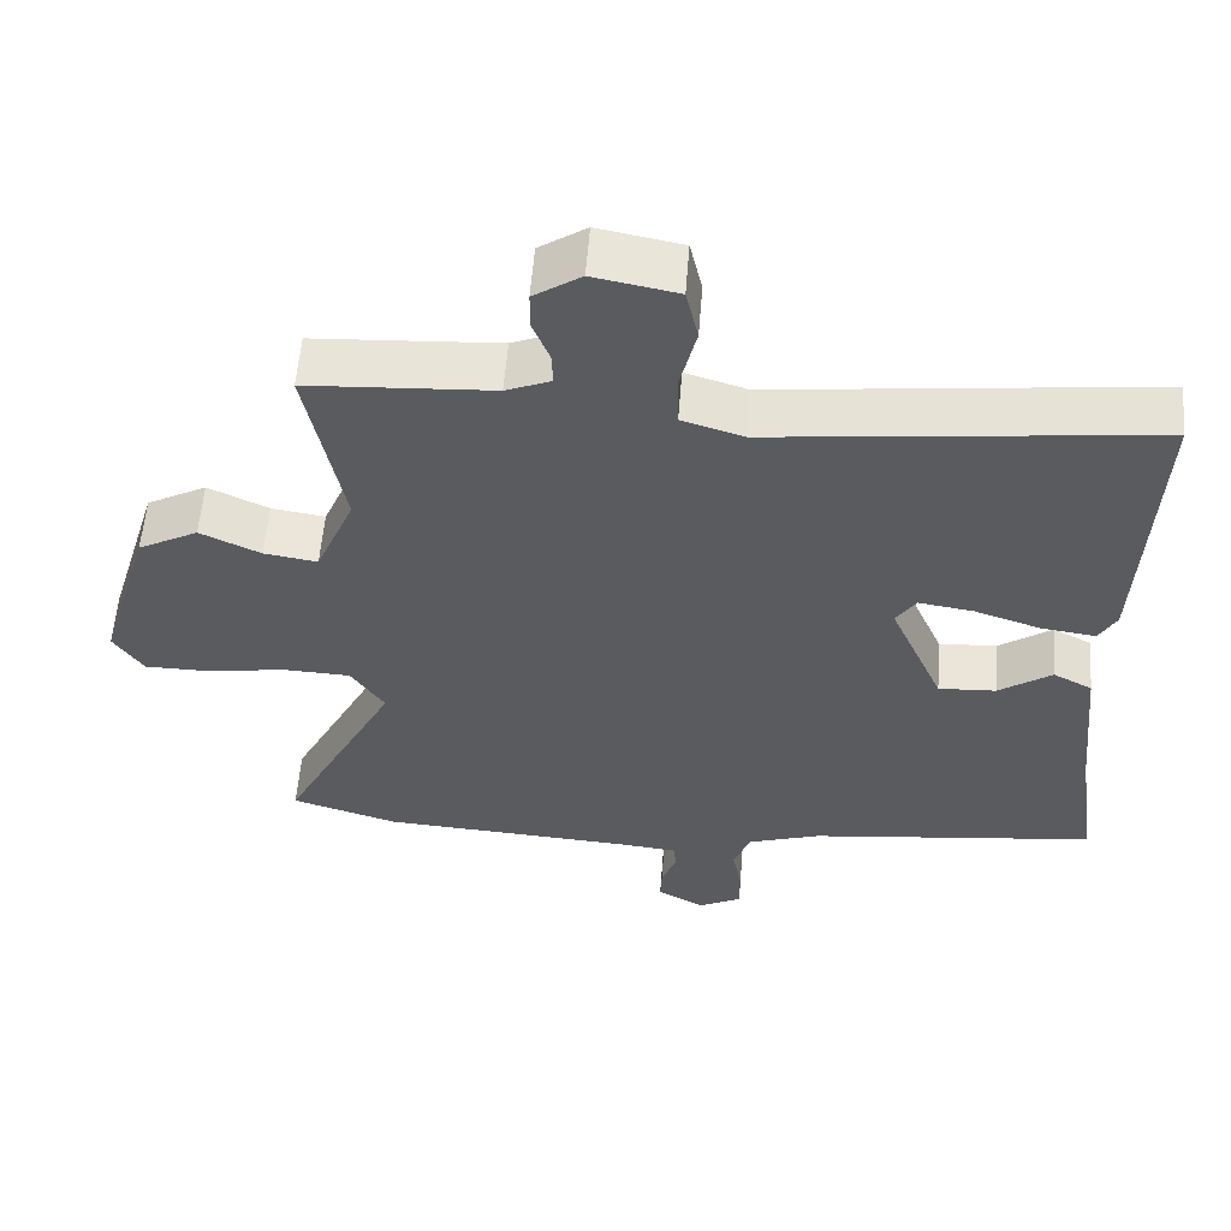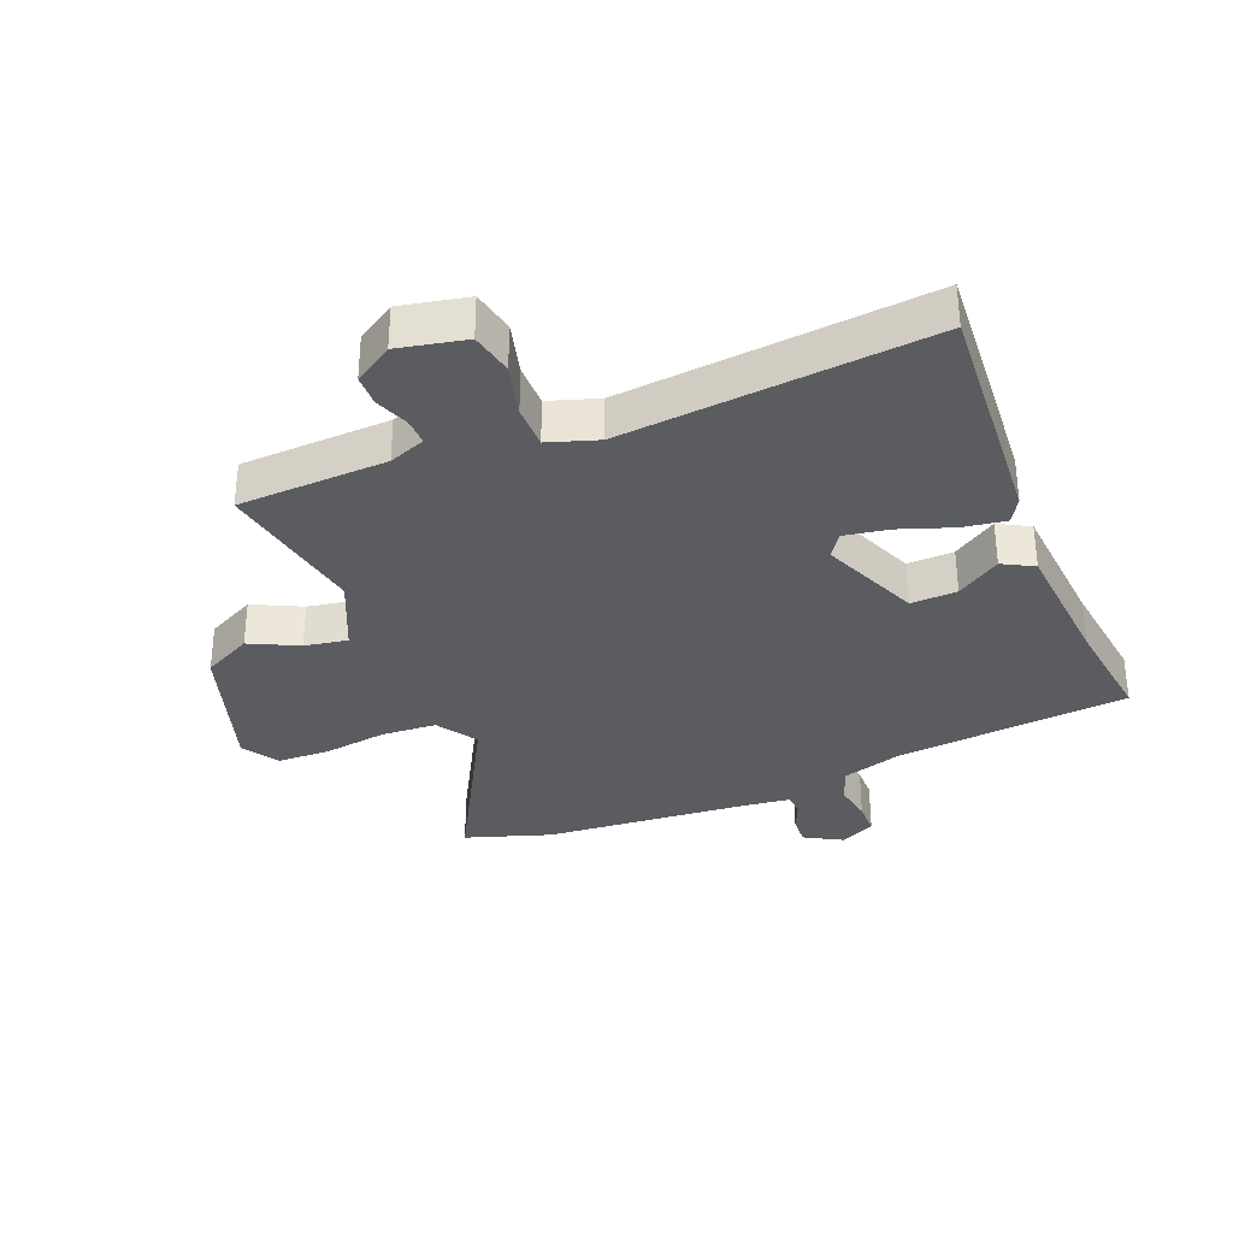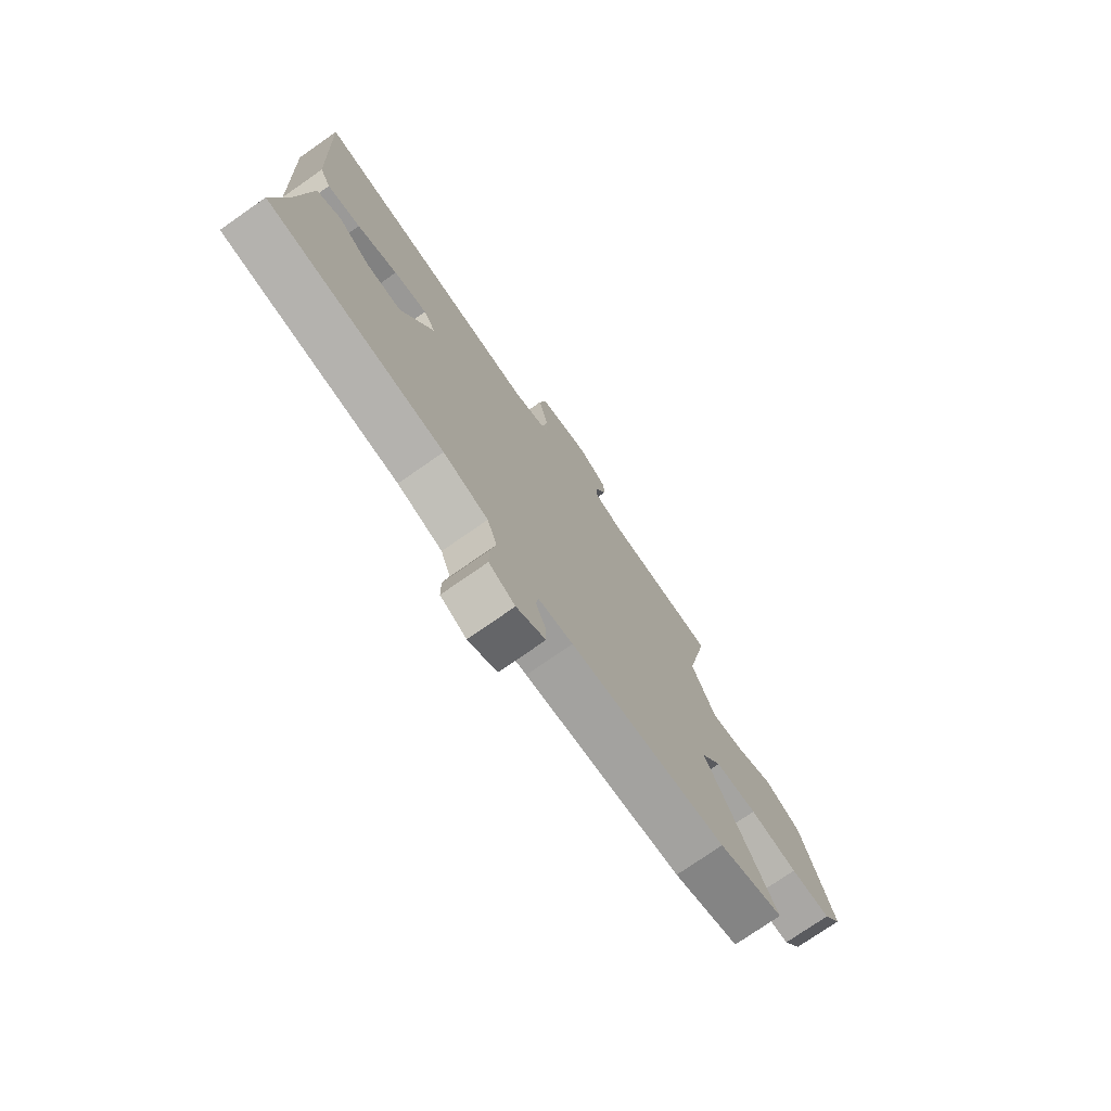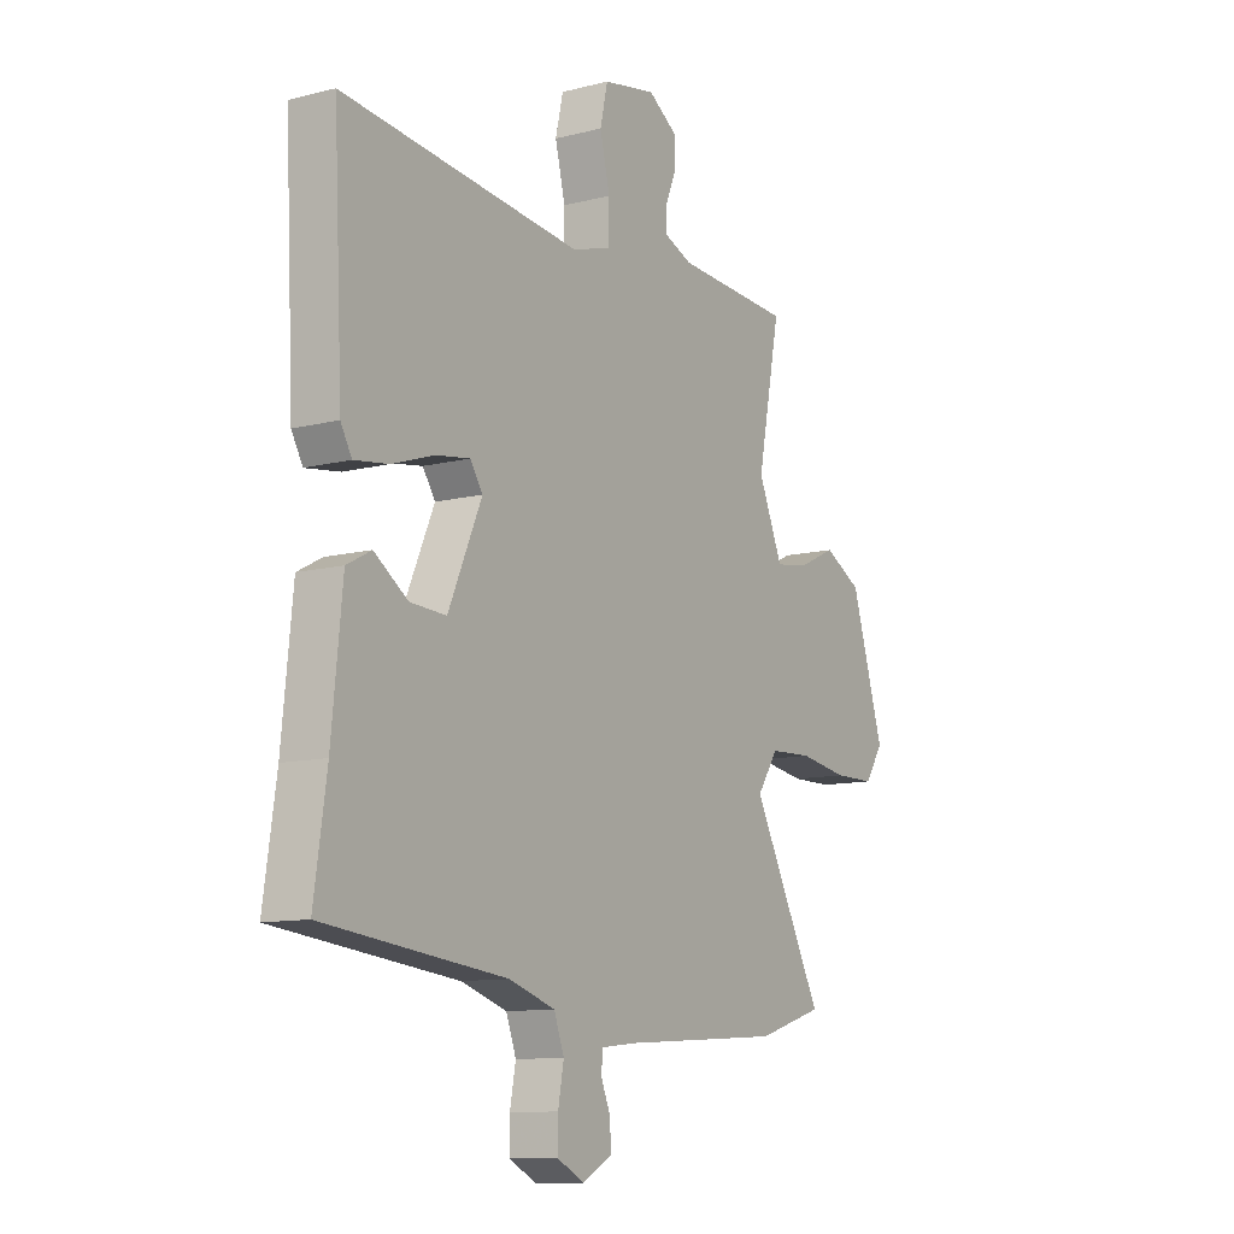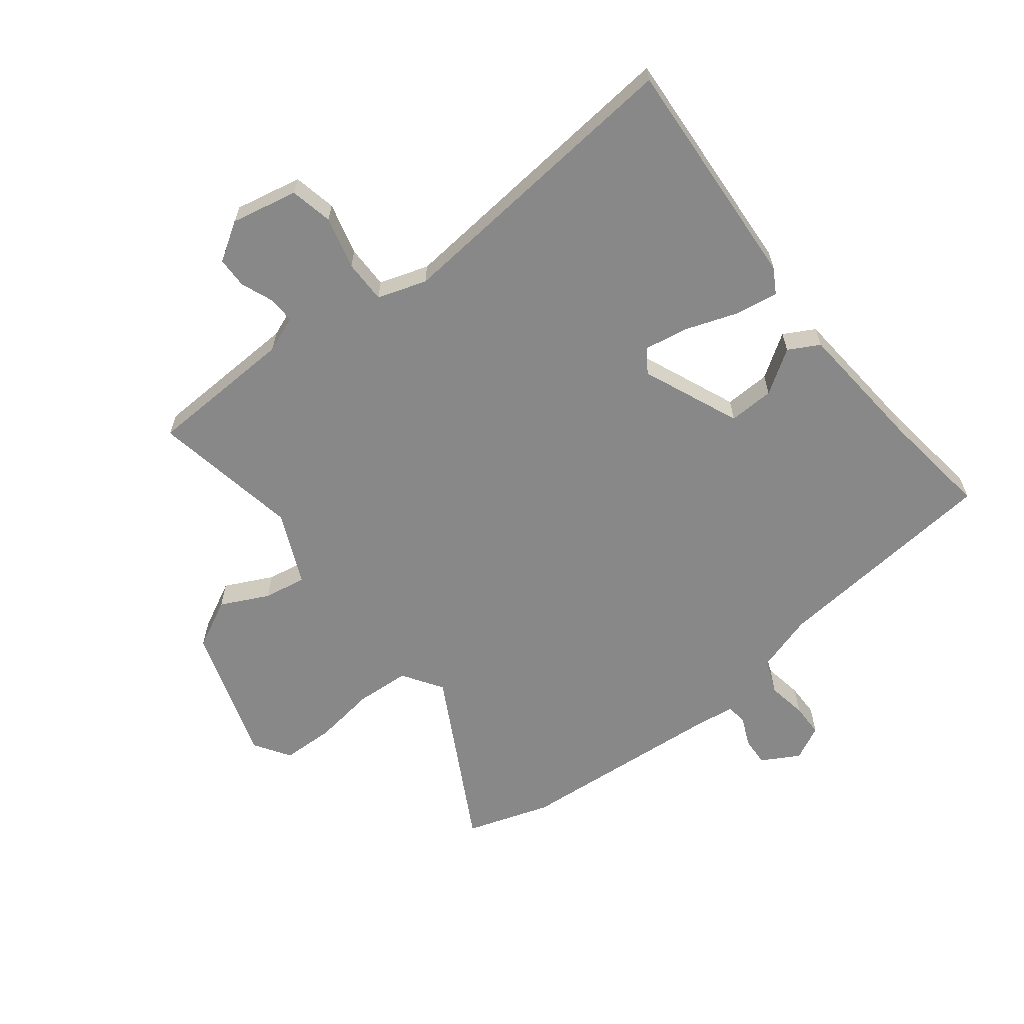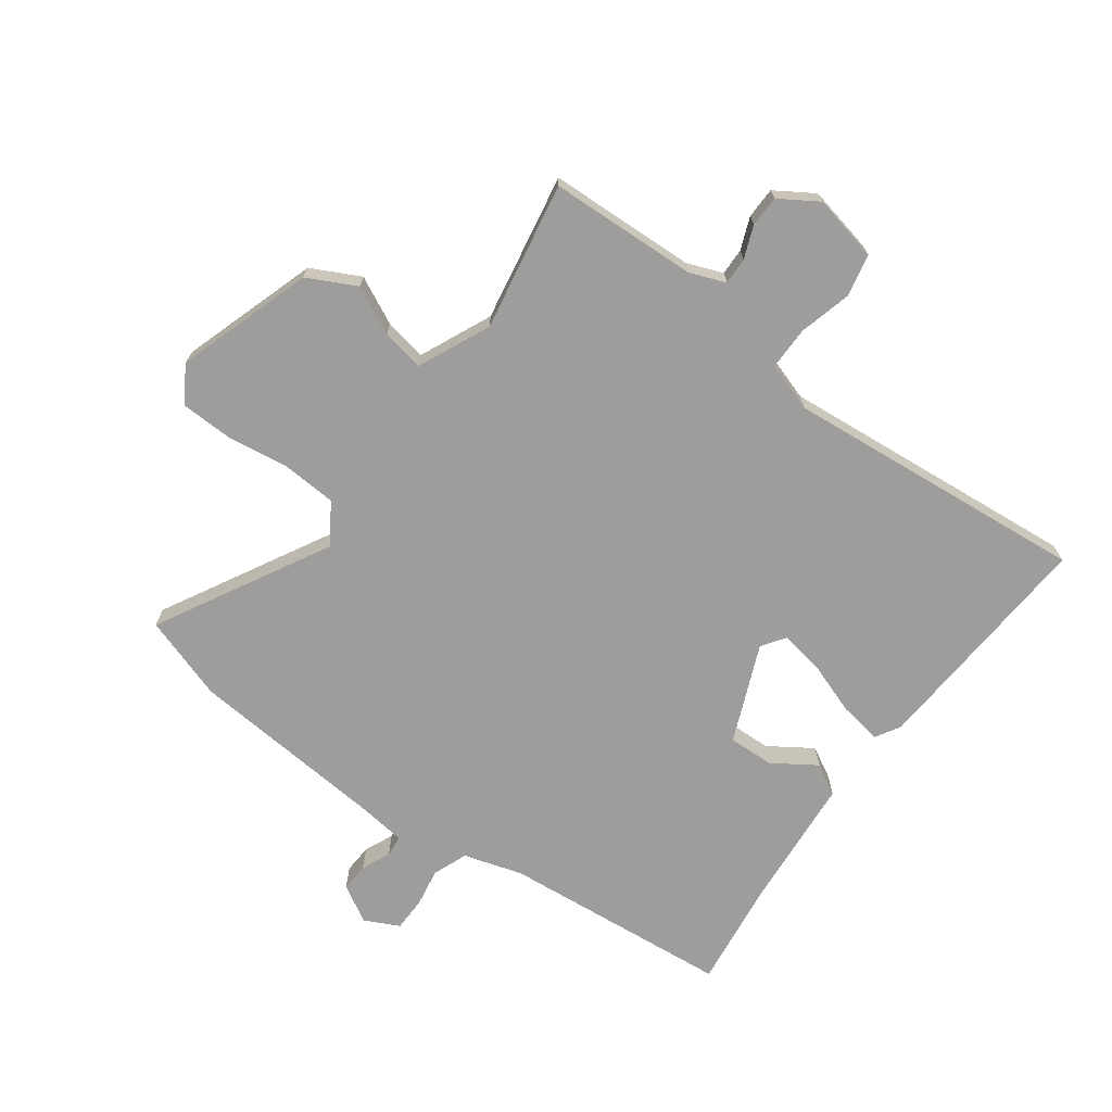
<metadata>
{"format":"obj","ext":"obj","renderer":"f3d","projection":"perspective","resolution":1024,"background":"white","views":[{"elev":56.6,"azim":4.4,"up":"+Z"},{"elev":-33.6,"azim":21.1,"up":"+Y"},{"elev":-75.3,"azim":124.9,"up":"+Z"},{"elev":-10.9,"azim":122.3,"up":"+Z"},{"elev":-62.8,"azim":37.0,"up":"+Y"},{"elev":-70.6,"azim":-37.2,"up":"+Y"}]}
</metadata>
<code>
v -0.488 0.07 -0.504
v -0.627 0.07 -0.461
v -0.478 0.07 -0.176
v -0.522 0.07 -0.111
v -0.611 0.07 -0.107
v -0.713 0.07 -0.123
v -0.799 0.07 -0.122
v -0.838 0.07 -0.064
v -0.769 0.07 0.162
v -0.69 0.07 0.204
v -0.611 0.07 0.167
v -0.541 0.07 0.156
v -0.49 0.07 0.275
v -0.538 0.07 0.518
v -0.295 0.07 0.532
v -0.236 0.07 0.556
v -0.238 0.07 0.6
v -0.26 0.07 0.653
v -0.26 0.07 0.704
v -0.198 0.07 0.745
v -0.088 0.07 0.724
v -0.072 0.07 0.654
v -0.093 0.07 0.568
v -0.092 0.07 0.497
v -0.011 0.07 0.472
v 0.487 0.07 0.527
v 0.468 0.07 0.141
v 0.445 0.07 0.1
v 0.374 0.07 0.11
v 0.287 0.07 0.139
v 0.215 0.07 0.15
v 0.189 0.07 0.111
v 0.259 0.07 -0.048
v 0.334 0.07 -0.044
v 0.404 0.07 0.004
v 0.455 0.07 -0.023
v 0.477 0.07 -0.242
v 0.503 0.07 -0.42
v 0.125 0.07 -0.462
v 0.029 0.07 -0.493
v 0.008 0.07 -0.55
v 0.02 0.07 -0.614
v 0.02 0.07 -0.669
v -0.036 0.07 -0.698
v -0.098 0.07 -0.664
v -0.096 0.07 -0.617
v -0.076 0.07 -0.569
v -0.08 0.07 -0.534
v -0.154 0.07 -0.526
v -0.488 0 -0.504
v -0.627 0 -0.461
v -0.478 0 -0.176
v -0.522 0 -0.111
v -0.611 0 -0.107
v -0.713 0 -0.123
v -0.799 0 -0.122
v -0.838 0 -0.064
v -0.769 0 0.162
v -0.69 0 0.204
v -0.611 0 0.167
v -0.541 0 0.156
v -0.49 0 0.275
v -0.538 0 0.518
v -0.295 0 0.532
v -0.236 0 0.556
v -0.238 0 0.6
v -0.26 0 0.653
v -0.26 0 0.704
v -0.198 0 0.745
v -0.088 0 0.724
v -0.072 0 0.654
v -0.093 0 0.568
v -0.092 0 0.497
v -0.011 0 0.472
v 0.487 0 0.527
v 0.468 0 0.141
v 0.445 0 0.1
v 0.374 0 0.11
v 0.287 0 0.139
v 0.215 0 0.15
v 0.189 0 0.111
v 0.259 0 -0.048
v 0.334 0 -0.044
v 0.404 0 0.004
v 0.455 0 -0.023
v 0.477 0 -0.242
v 0.503 0 -0.42
v 0.125 0 -0.462
v 0.029 0 -0.493
v 0.008 0 -0.55
v 0.02 0 -0.614
v 0.02 0 -0.669
v -0.036 0 -0.698
v -0.098 0 -0.664
v -0.096 0 -0.617
v -0.076 0 -0.569
v -0.08 0 -0.534
v -0.154 0 -0.526
f 44 45 46 47
f 44 47 48
f 41 42 43 44
f 41 44 48
f 40 41 48
f 37 38 39
f 37 39 40
f 34 35 36 37
f 33 34 37 40
f 32 33 40 48
f 27 28 29 30
f 25 26 27 30
f 24 25 30 31
f 20 21 22 23
f 20 23 24
f 17 18 19 20
f 16 17 20 24
f 15 16 24 31
f 13 14 15 31
f 8 9 10 11
f 8 11 12
f 5 6 7 8
f 4 5 8 12
f 3 4 12 13
f 49 1 2 3
f 32 48 49 3
f 3 13 31 32
f 96 95 94 93
f 97 96 93
f 93 92 91 90
f 97 93 90
f 97 90 89
f 88 87 86
f 89 88 86
f 86 85 84 83
f 89 86 83 82
f 97 89 82 81
f 79 78 77 76
f 79 76 75 74
f 80 79 74 73
f 72 71 70 69
f 73 72 69
f 69 68 67 66
f 73 69 66 65
f 80 73 65 64
f 80 64 63 62
f 60 59 58 57
f 61 60 57
f 57 56 55 54
f 61 57 54 53
f 62 61 53 52
f 52 51 50 98
f 52 98 97 81
f 81 80 62 52
f 1 50 51 2
f 2 51 52 3
f 3 52 53 4
f 4 53 54 5
f 5 54 55 6
f 6 55 56 7
f 7 56 57 8
f 8 57 58 9
f 9 58 59 10
f 10 59 60 11
f 11 60 61 12
f 12 61 62 13
f 13 62 63 14
f 14 63 64 15
f 15 64 65 16
f 16 65 66 17
f 17 66 67 18
f 18 67 68 19
f 19 68 69 20
f 20 69 70 21
f 21 70 71 22
f 22 71 72 23
f 23 72 73 24
f 24 73 74 25
f 25 74 75 26
f 26 75 76 27
f 27 76 77 28
f 28 77 78 29
f 29 78 79 30
f 30 79 80 31
f 31 80 81 32
f 32 81 82 33
f 33 82 83 34
f 34 83 84 35
f 35 84 85 36
f 36 85 86 37
f 37 86 87 38
f 38 87 88 39
f 39 88 89 40
f 40 89 90 41
f 41 90 91 42
f 42 91 92 43
f 43 92 93 44
f 44 93 94 45
f 45 94 95 46
f 46 95 96 47
f 47 96 97 48
f 48 97 98 49
f 49 98 50 1

</code>
